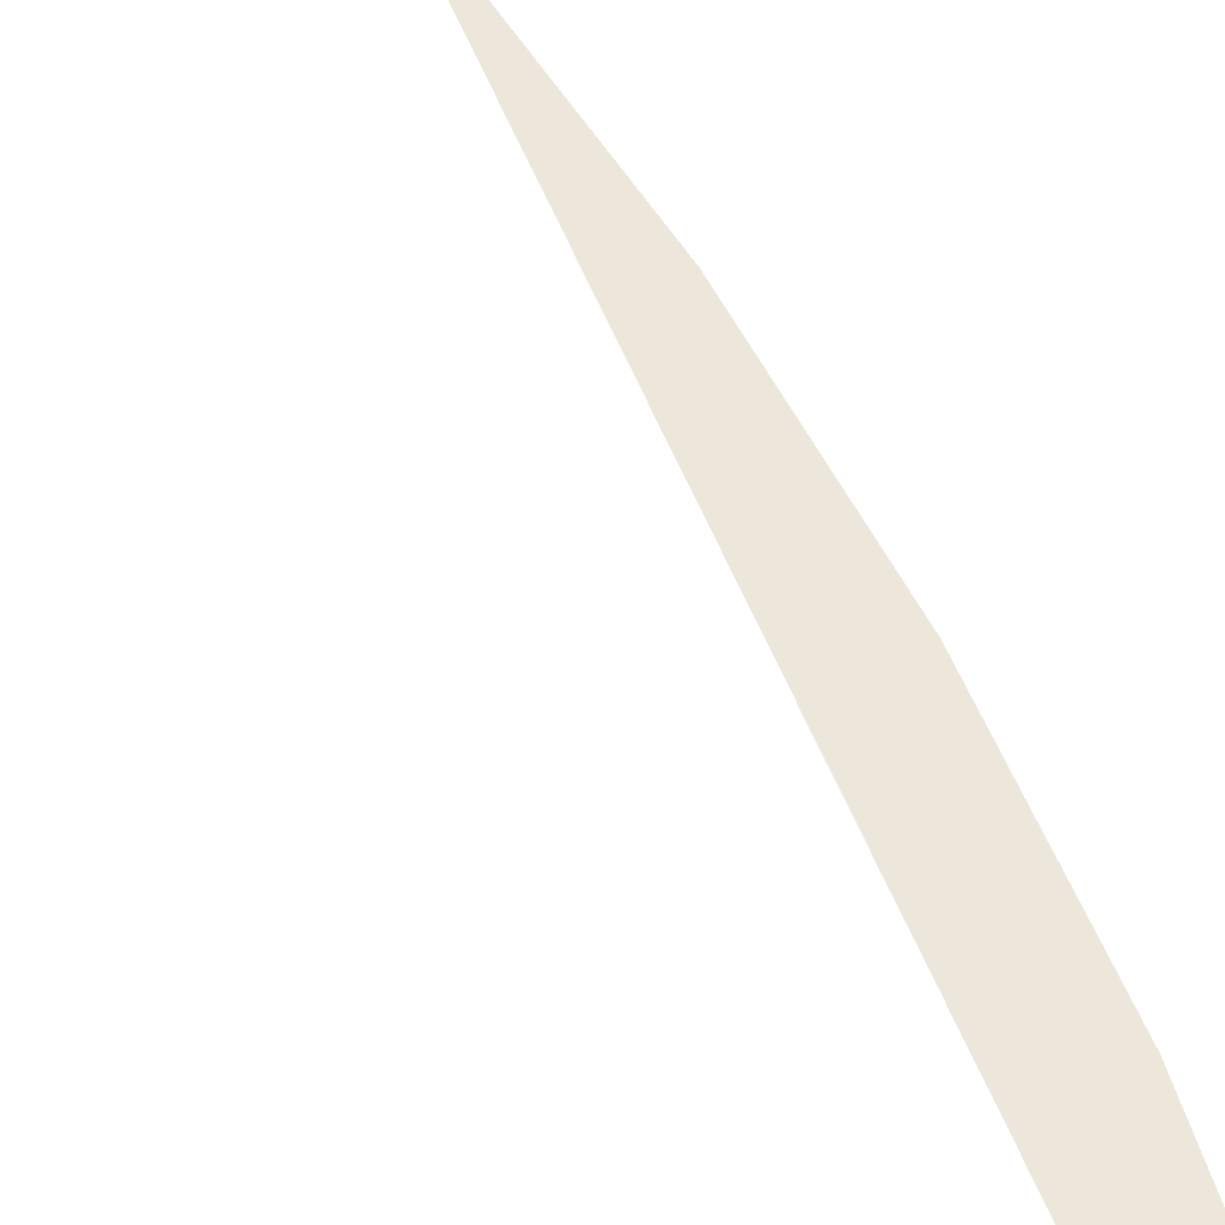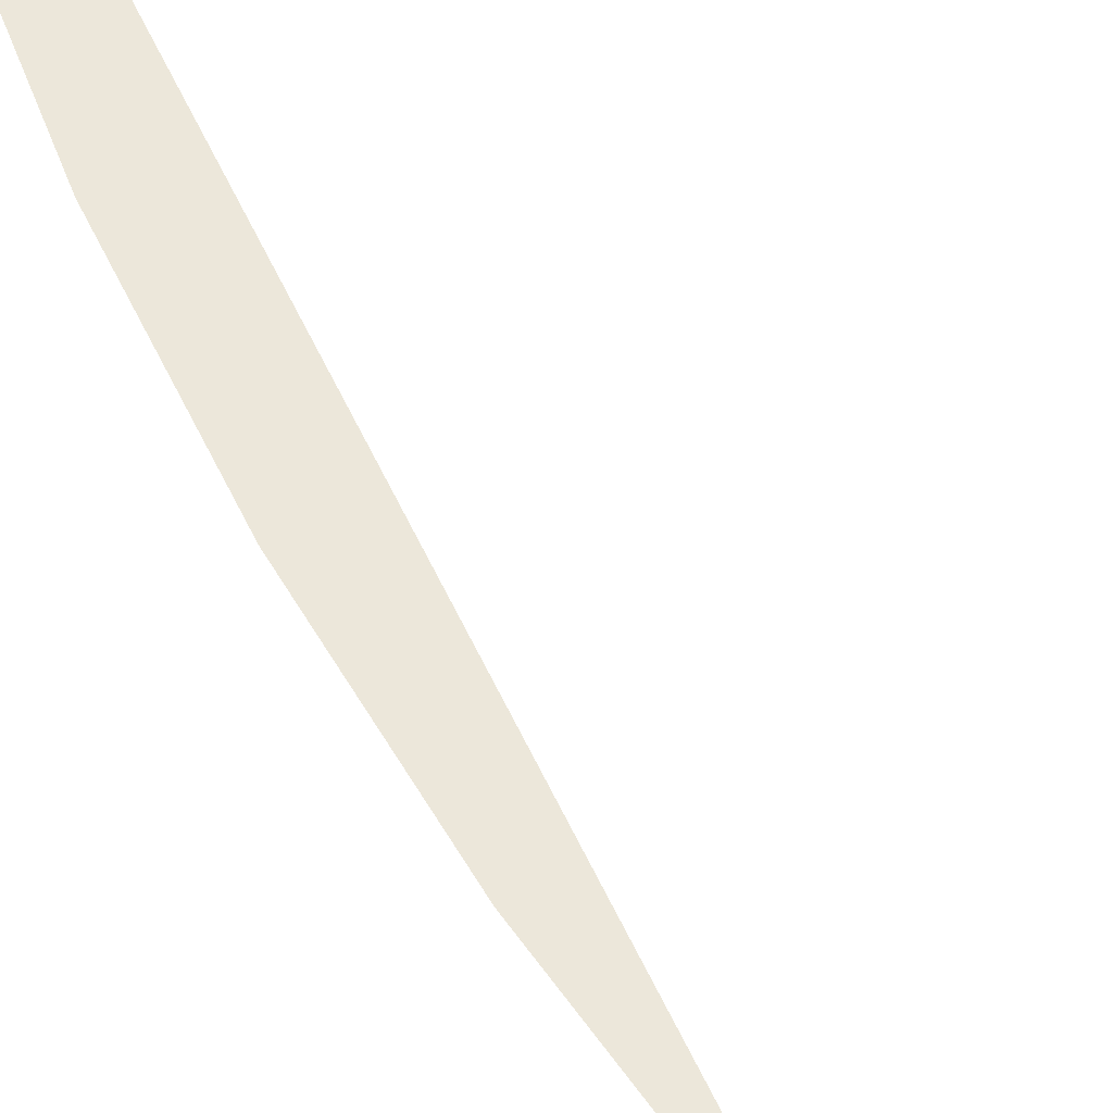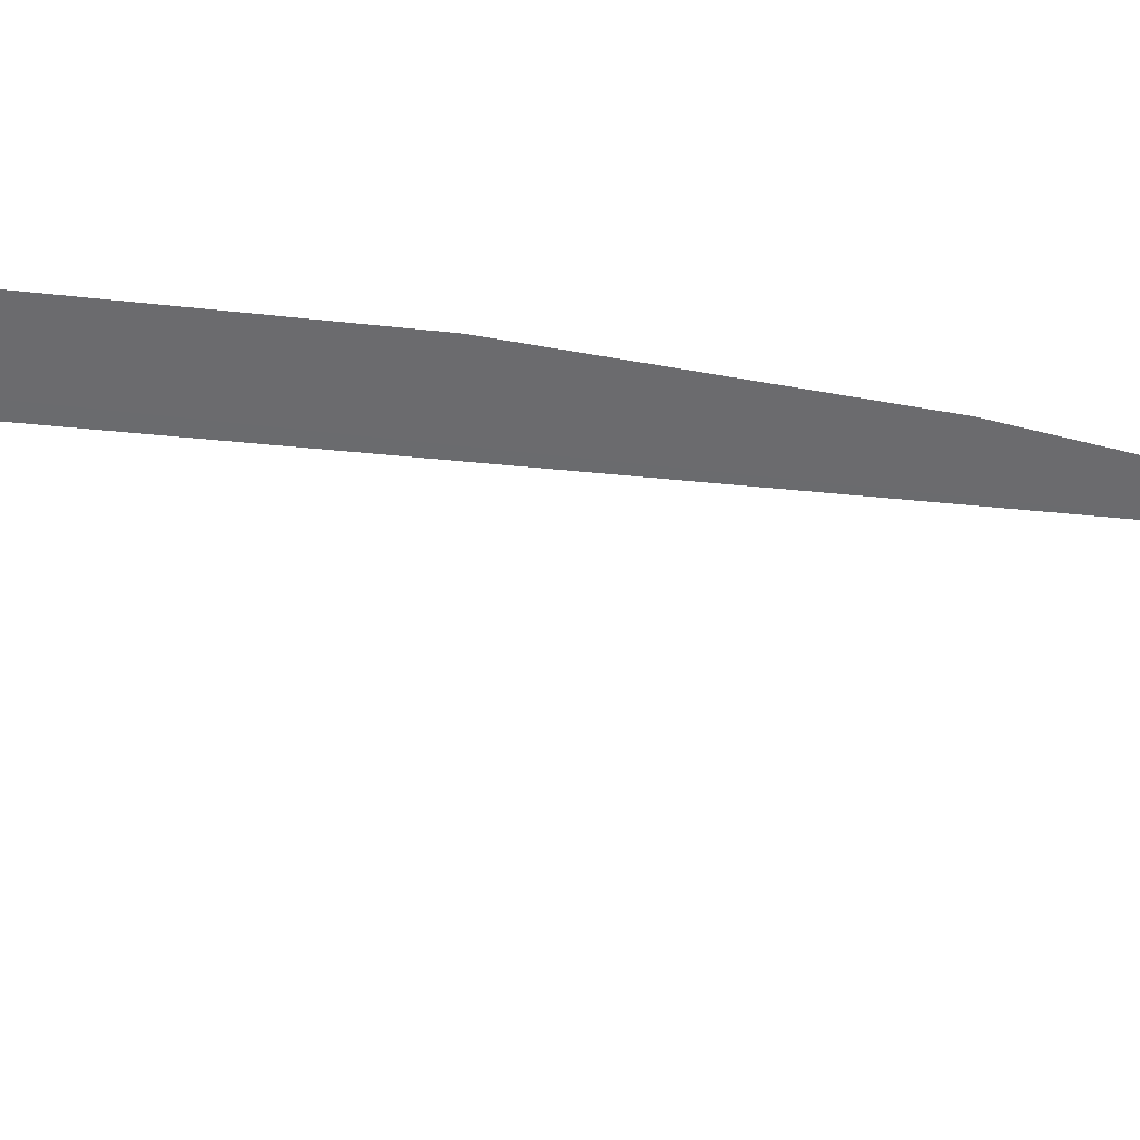
<metadata>
{"format":"obj","ext":"obj","renderer":"f3d","projection":"perspective","resolution":1024,"background":"white","views":[{"elev":50.5,"azim":143.8,"up":"+Y"},{"elev":52.5,"azim":-39.2,"up":"+Y"},{"elev":-53.5,"azim":-111.9,"up":"+Y"}]}
</metadata>
<code>
o mesh7/mesh7-geometry#mesh7-geometry
v -0.7443 -0.4539 -0.3583
v -0.7454 -0.4539 -0.344
v -0.7457 -0.4539 -0.345
v -0.7282 -0.4539 -0.4093
v -0.7454 -0.4539 -0.3182
v -0.7418 -0.4539 -0.3715
v -0.7256 -0.4539 -0.4141
v -0.7461 -0.4539 -0.3316
v -0.7383 -0.4539 -0.3844
v -0.7337 -0.4539 -0.397
f 1 2 3
f 2 1 4
f 5 3 2
f 4 1 6
f 7 2 4
f 3 5 8
f 4 6 9
f 4 9 10
f 3 2 1
f 4 1 2
f 2 3 5
f 6 1 4
f 4 2 7
f 8 5 3
f 9 6 4
f 10 9 4

</code>
